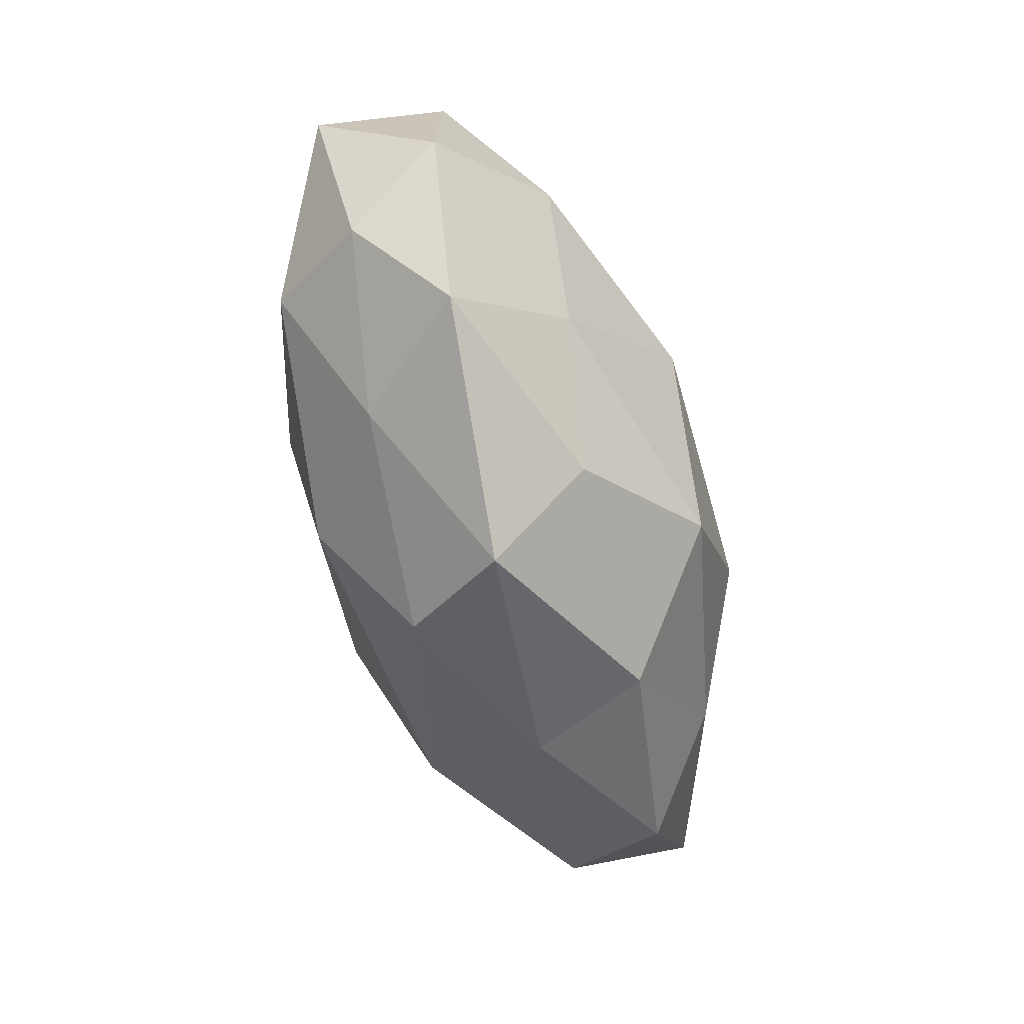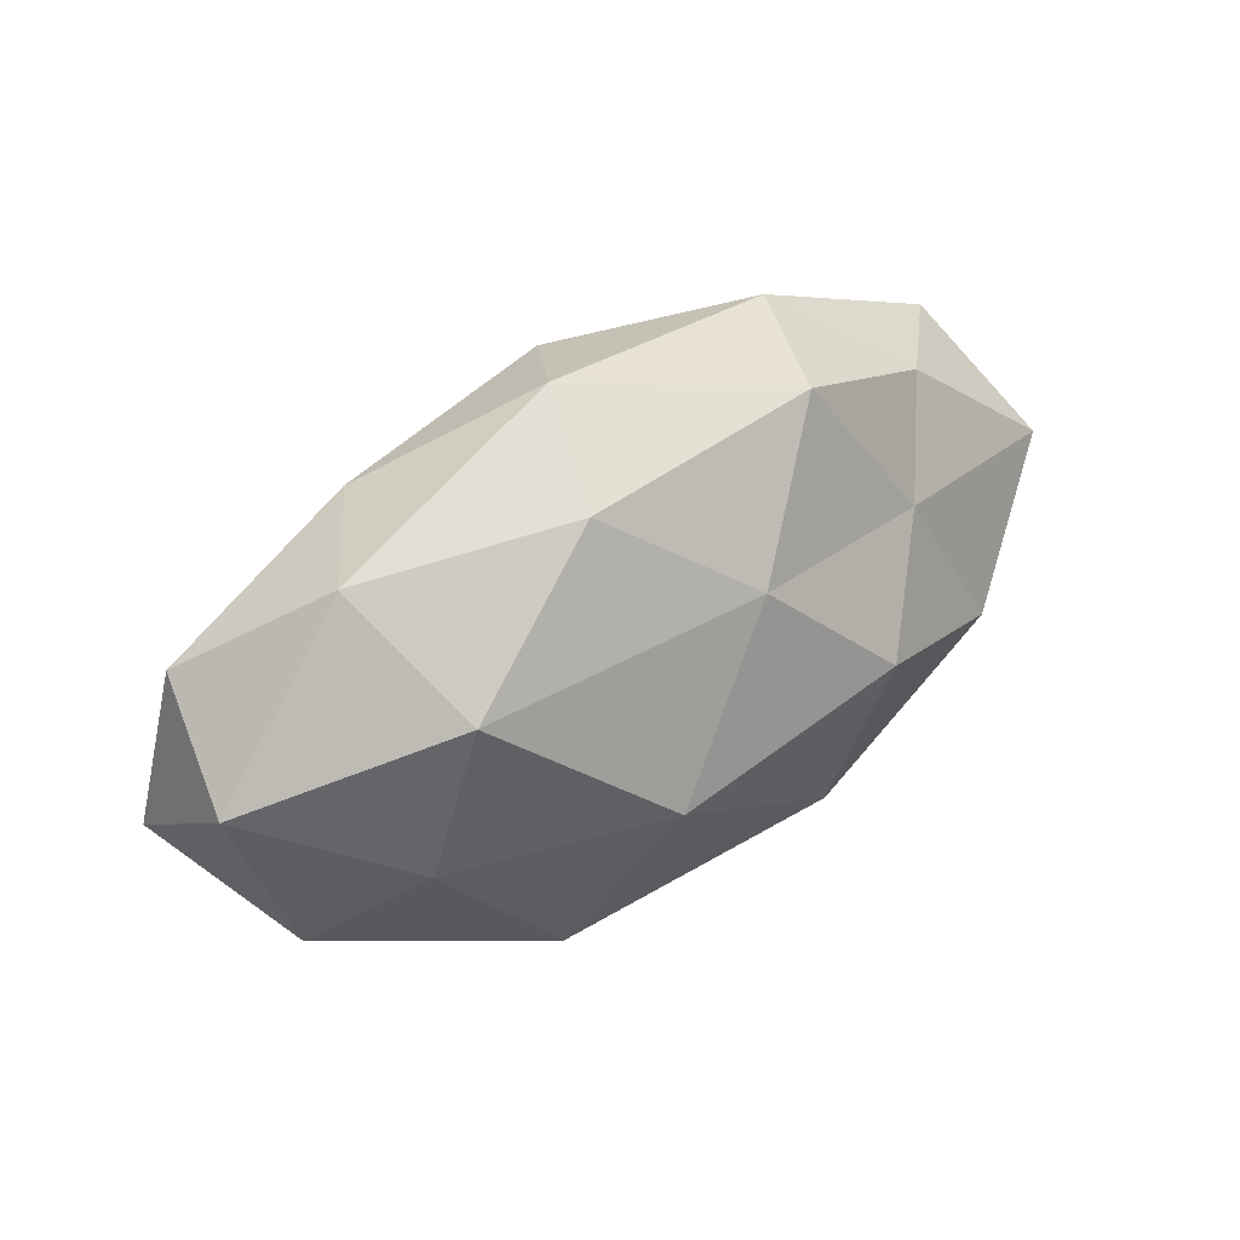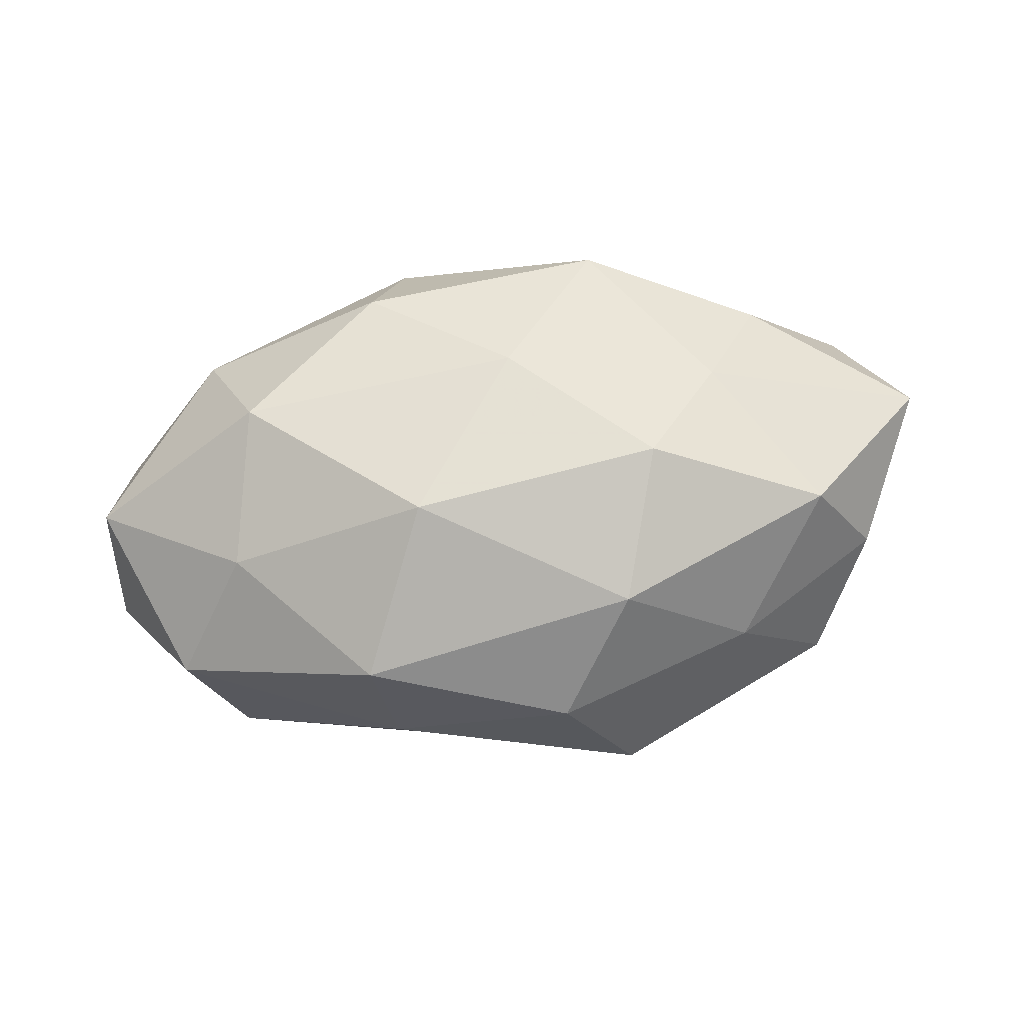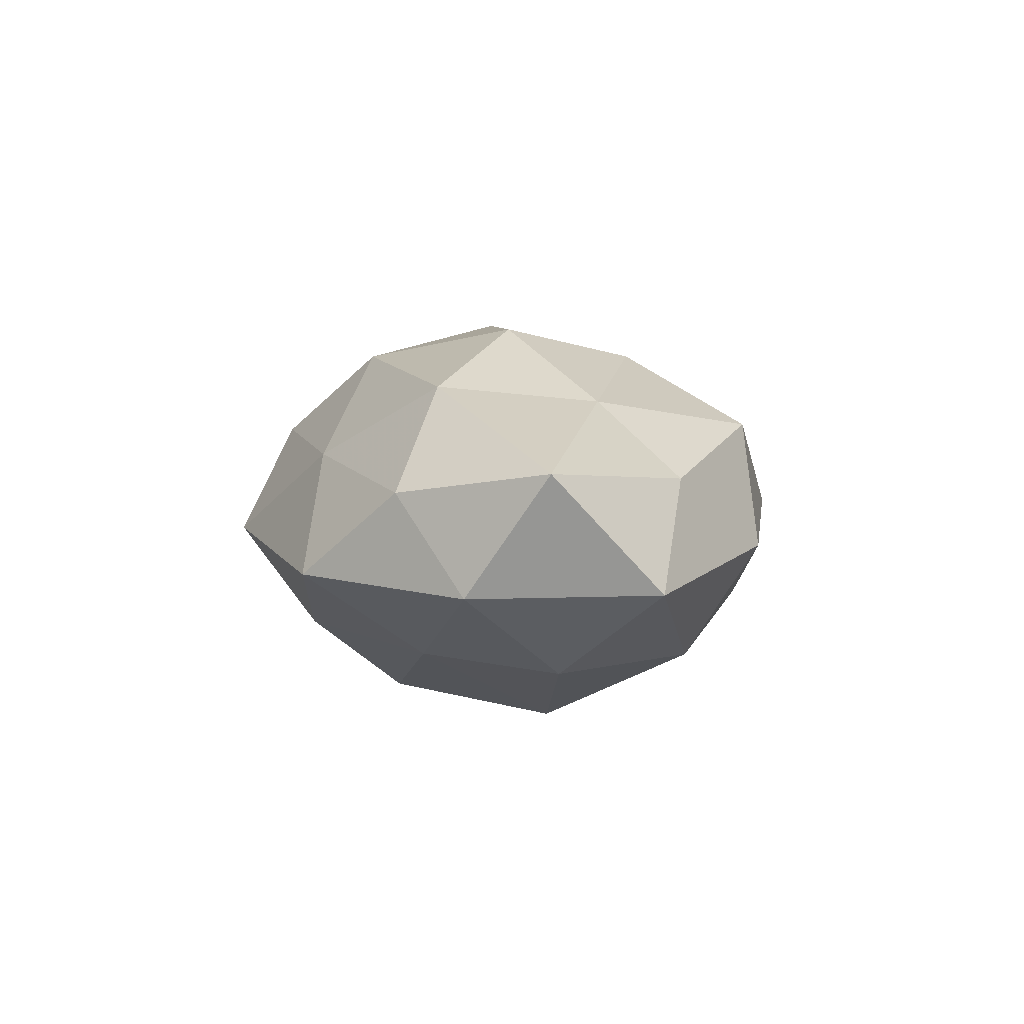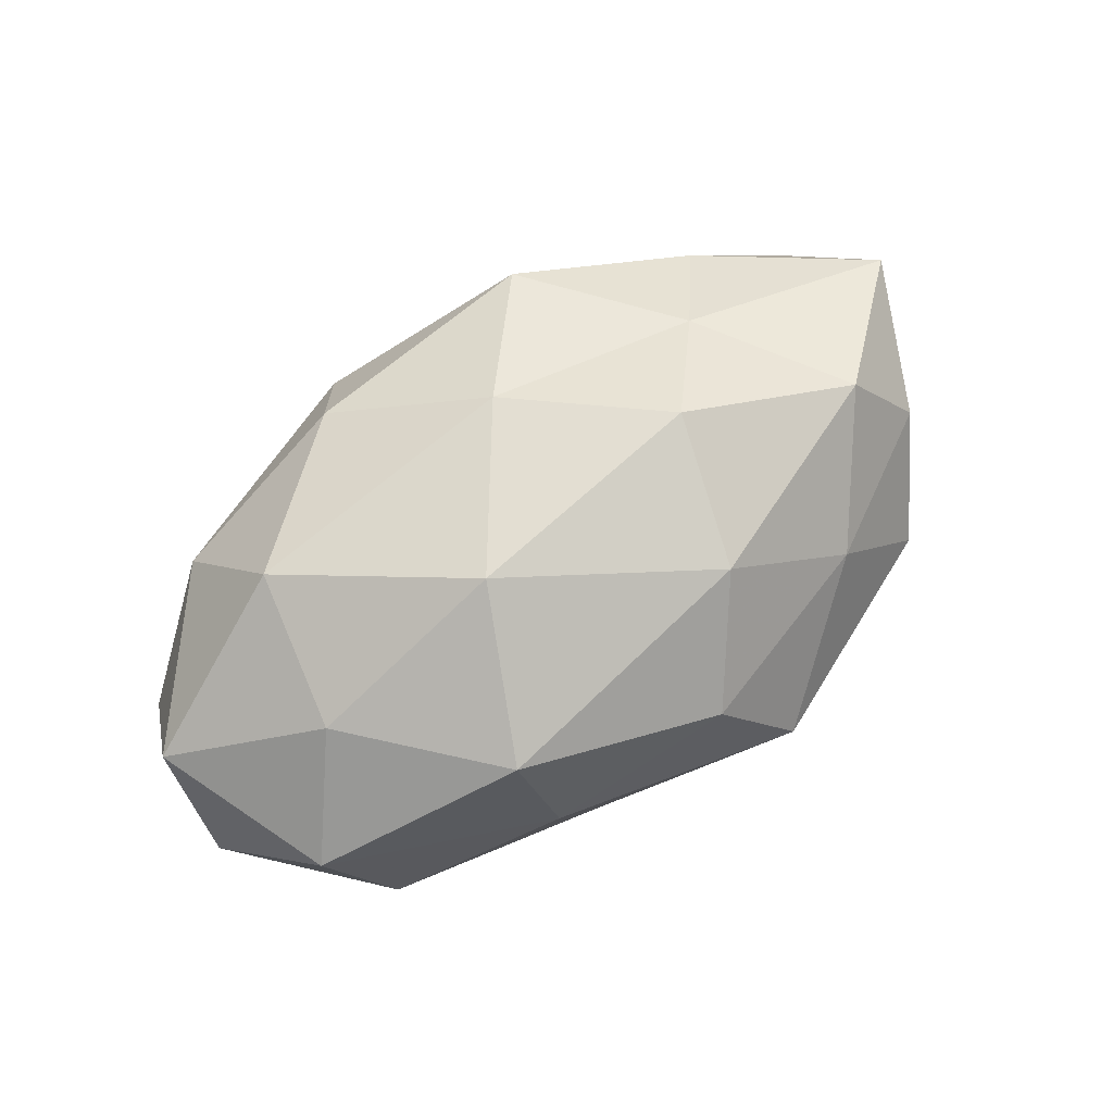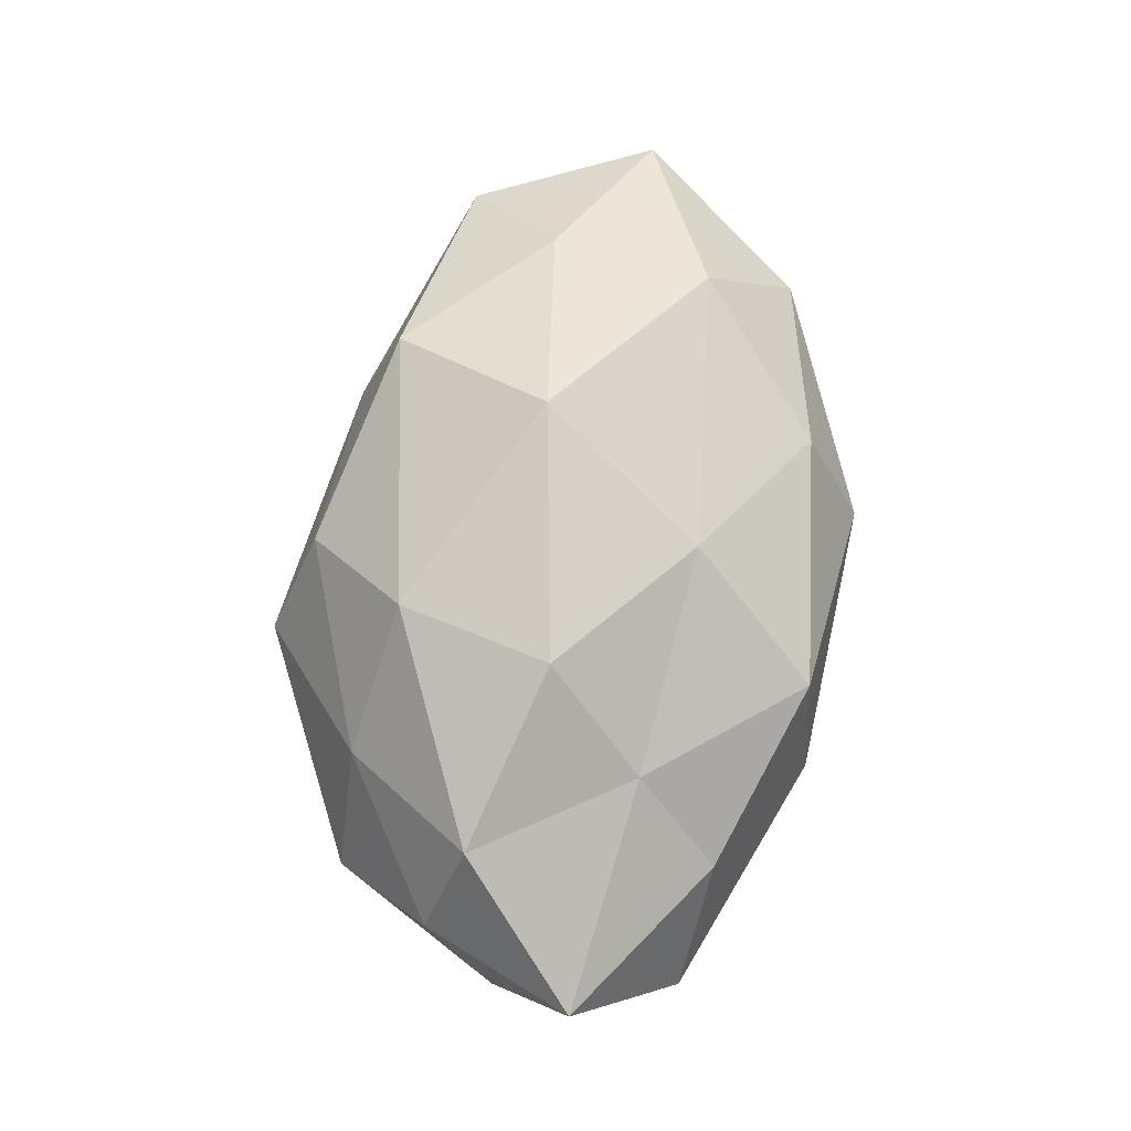
<metadata>
{"format":"obj","ext":"obj","renderer":"f3d","projection":"perspective","resolution":1024,"background":"white","views":[{"elev":-64.3,"azim":107.3,"up":"+Y"},{"elev":38.1,"azim":-38.6,"up":"+Y"},{"elev":77.5,"azim":-8.6,"up":"+Z"},{"elev":3.9,"azim":91.6,"up":"+Z"},{"elev":74.3,"azim":-35.8,"up":"+Z"},{"elev":75.0,"azim":95.6,"up":"+Z"}]}
</metadata>
<code>
v 0.03678 0.02027 0.00634
v -0.009129 0.01586 -0.01804
v 0.05563 0.005096 0.007773
v 0.01506 -0.02606 -0.01345
v 0.03844 0.005901 -0.01674
v -0.001016 -0.01638 -0.02412
v -0.01718 0.0008735 -0.02516
v -0.02076 -0.02264 0.01717
v -0.02706 0.02407 -0.009458
v -0.01321 -0.02795 -0.01209
v -0.01161 -0.003996 0.02557
v 0.03939 -0.02434 -0.004894
v -0.01871 -0.0281 0.002212
v 0.01322 0.004189 -0.02583
v 0.01261 -0.01854 0.02097
v -0.001517 0.02962 -0.0112
v 0.04678 -0.0127 0.005181
v 0.01144 -0.03581 -0.001476
v -0.03012 -0.01146 -0.01736
v -0.03573 -0.005531 0.01593
v 0.003255 -0.03043 0.01123
v -0.05051 0.01441 -0.006159
v 0.04966 0.0178 -0.006147
v -0.03927 -0.02238 -0.007442
v -0.04522 -0.01658 0.005455
v -0.03614 0.008127 -0.01676
v 0.01547 0.02935 0.01224
v 0.01852 -0.0006511 0.02436
v -0.01397 0.02733 0.01363
v 0.02789 -0.01093 -0.01585
v 0.002467 0.01474 0.0211
v -0.009304 0.03439 0.001066
v 0.03953 -0.008294 0.01719
v 0.02141 0.02179 -0.01671
v -0.0533 0.005143 0.006446
v 0.05179 -0.00464 -0.00641
v 0.02215 0.03088 -0.002781
v 0.02877 0.01054 0.01534
v -0.037 0.02409 0.004454
v -0.05446 -0.004931 -0.008193
v 0.02795 -0.0232 0.008852
v -0.03148 0.01328 0.01854
f 4 10 6
f 14 7 2
f 6 7 14
f 11 8 15
f 9 16 2
f 4 18 10
f 4 12 18
f 18 13 10
f 6 19 7
f 10 19 6
f 11 20 8
f 13 21 8
f 15 8 21
f 18 21 13
f 3 23 1
f 10 13 24
f 10 24 19
f 13 8 25
f 25 8 20
f 24 13 25
f 26 2 7
f 9 2 26
f 7 19 26
f 22 9 26
f 28 11 15
f 4 6 30
f 4 30 12
f 30 14 5
f 6 14 30
f 31 11 28
f 29 31 27
f 32 16 9
f 29 27 32
f 3 33 17
f 15 33 28
f 14 2 34
f 5 14 34
f 34 2 16
f 34 23 5
f 20 35 25
f 17 36 3
f 12 36 17
f 36 23 3
f 36 5 23
f 30 5 36
f 30 36 12
f 37 1 23
f 27 1 37
f 32 37 16
f 27 37 32
f 16 37 34
f 37 23 34
f 1 38 3
f 27 38 1
f 31 38 27
f 31 28 38
f 38 33 3
f 38 28 33
f 39 9 22
f 32 9 39
f 29 32 39
f 39 22 35
f 19 24 40
f 25 40 24
f 19 40 26
f 26 40 22
f 35 22 40
f 35 40 25
f 12 17 41
f 12 41 18
f 21 41 15
f 18 41 21
f 41 33 15
f 41 17 33
f 42 20 11
f 42 11 31
f 29 42 31
f 42 35 20
f 29 39 42
f 39 35 42

</code>
